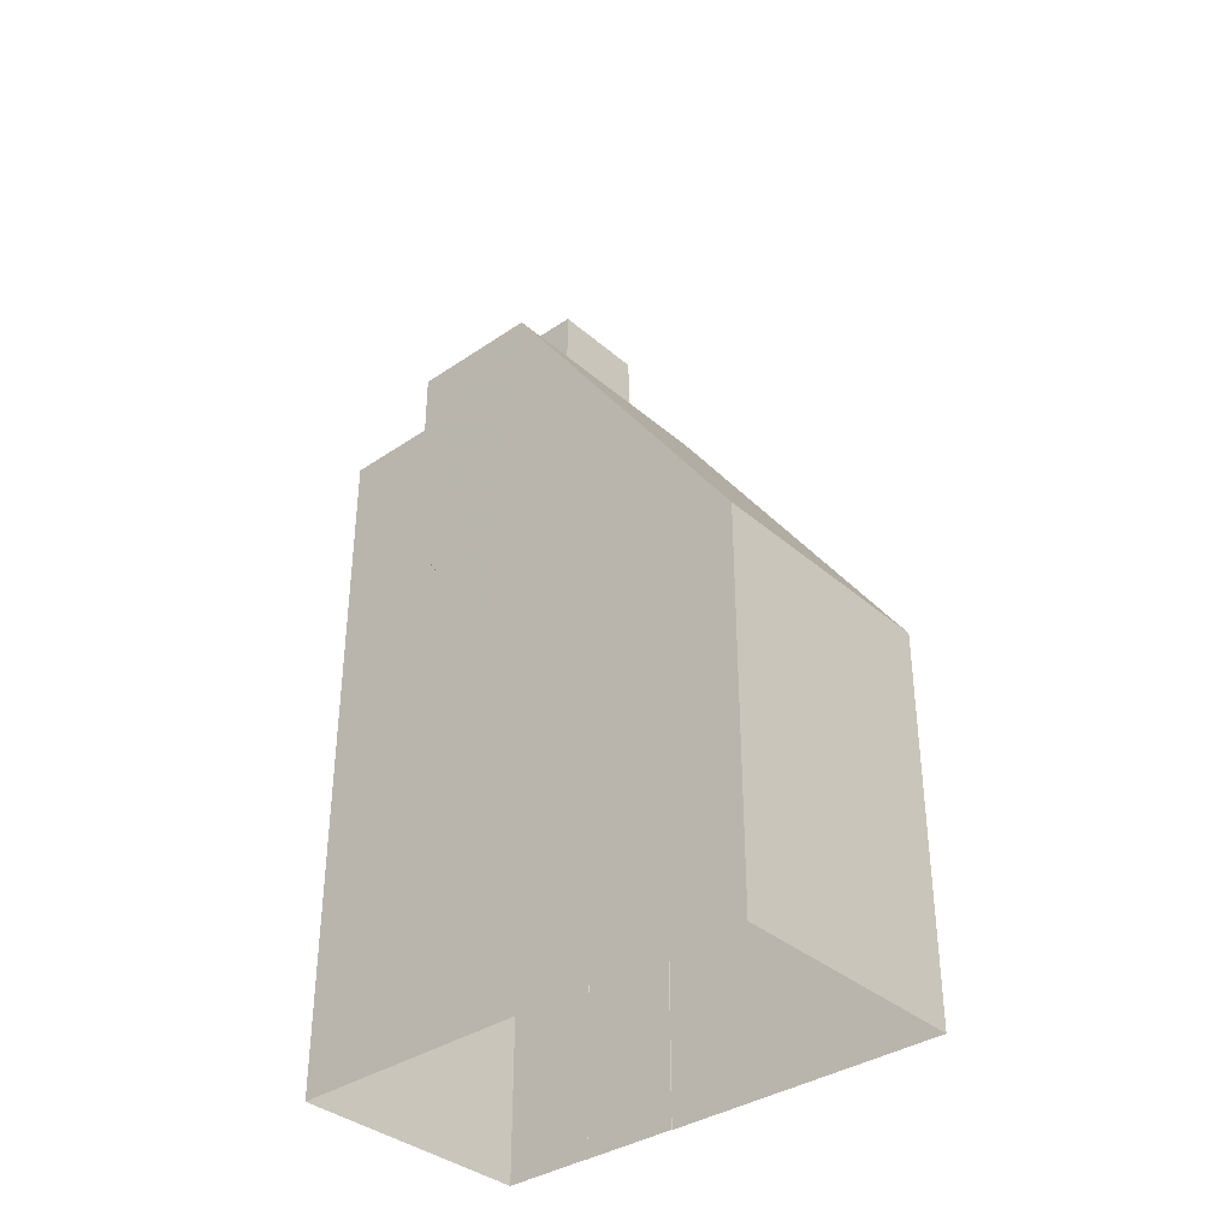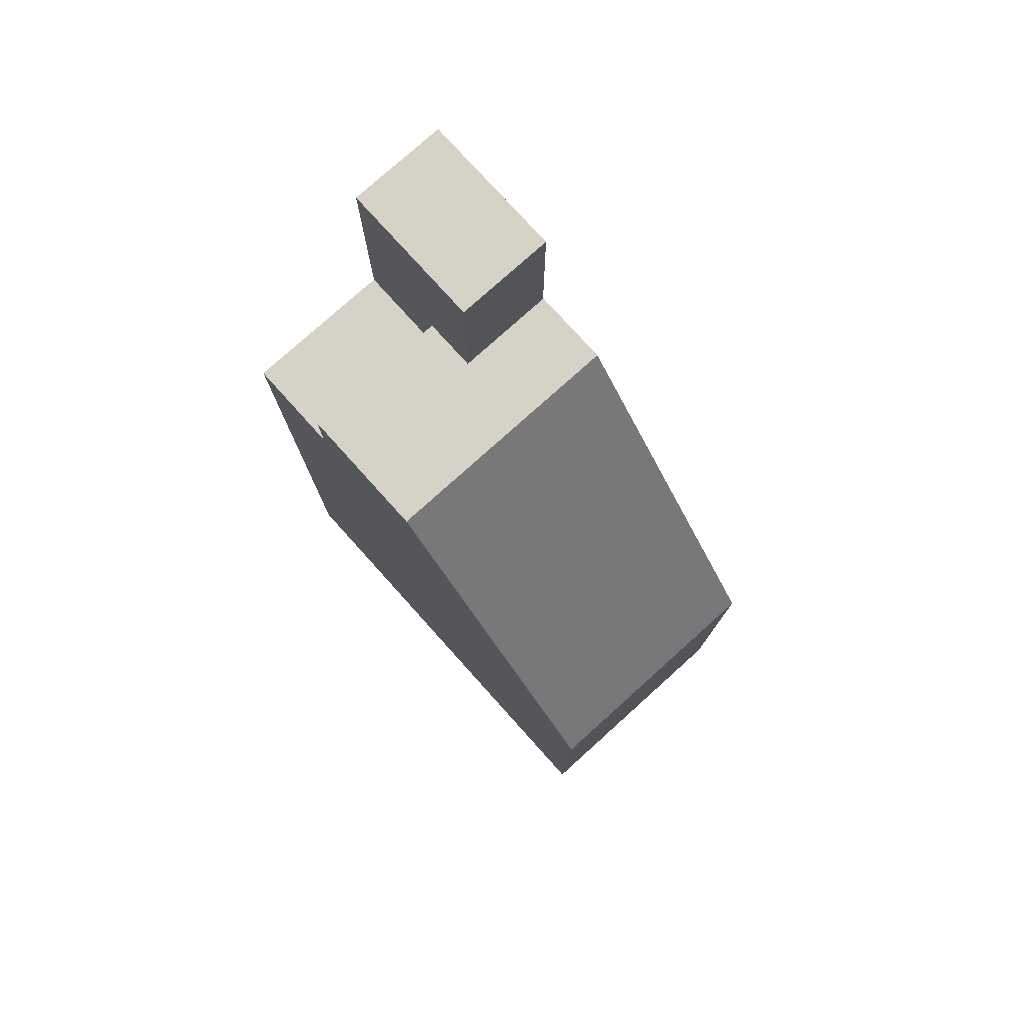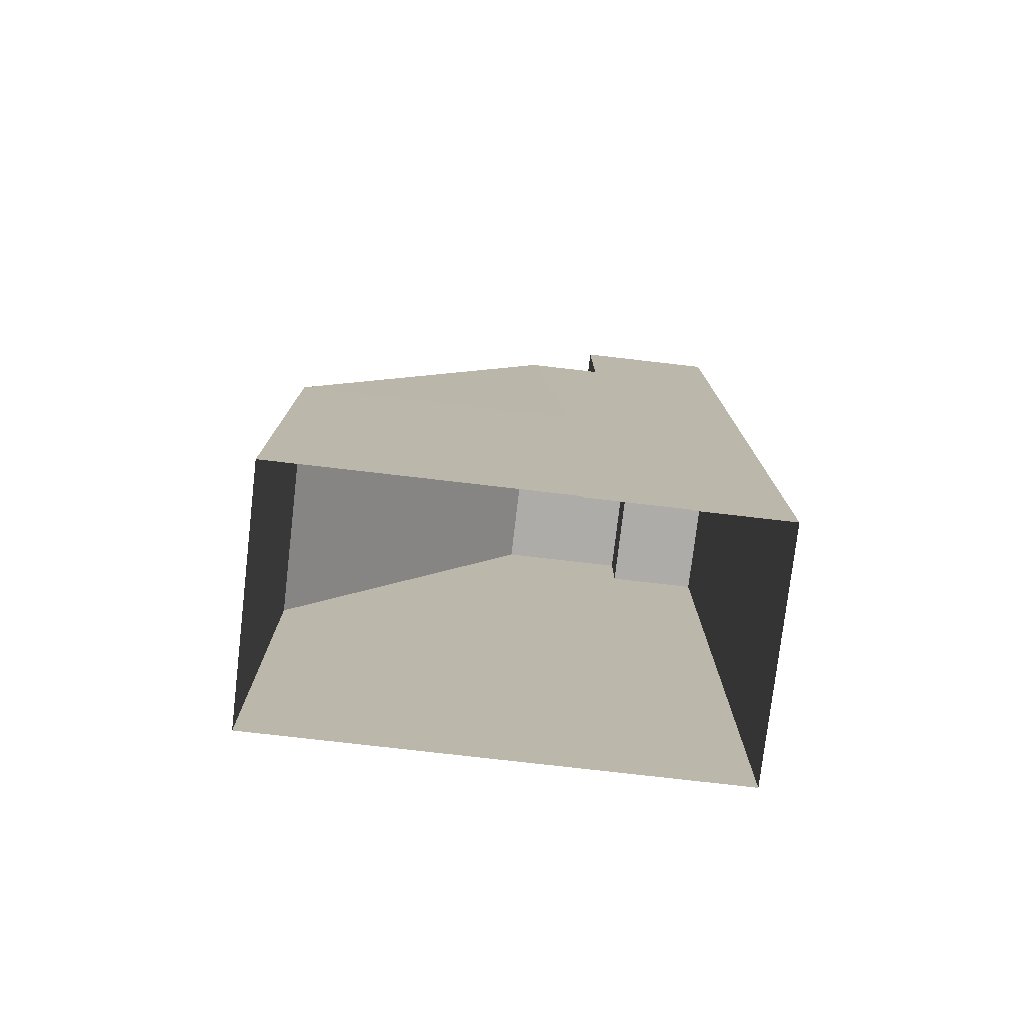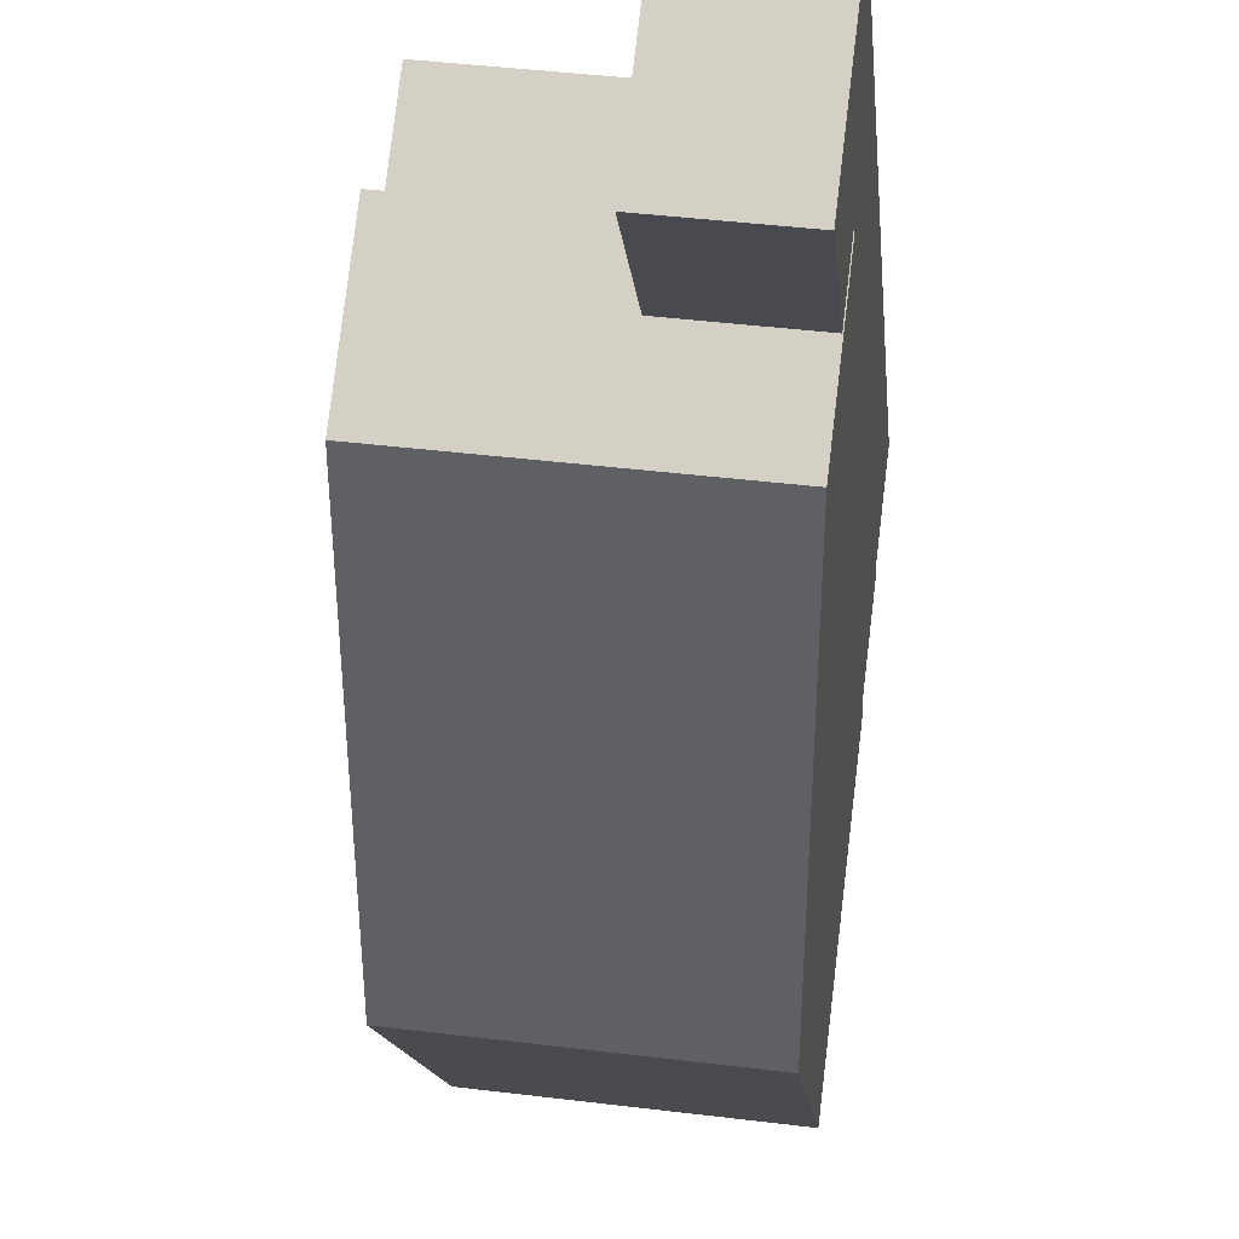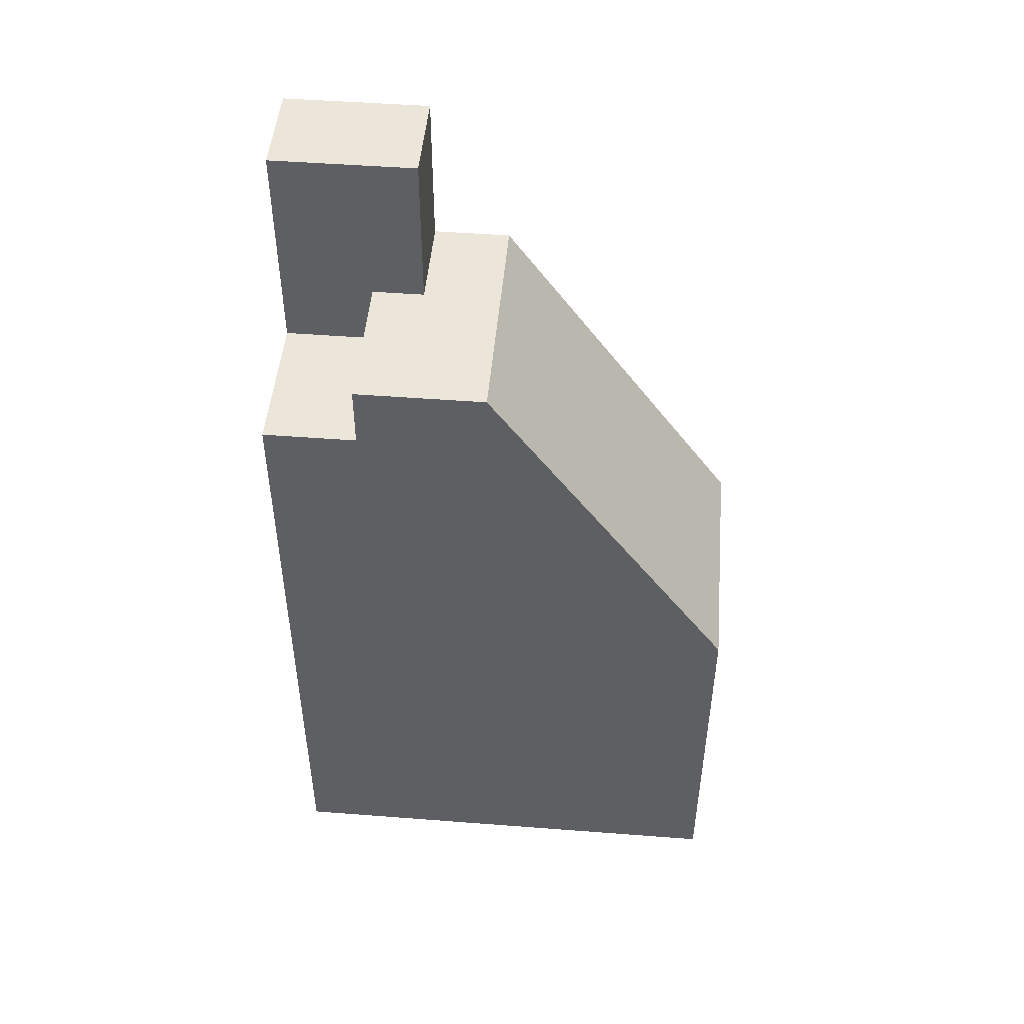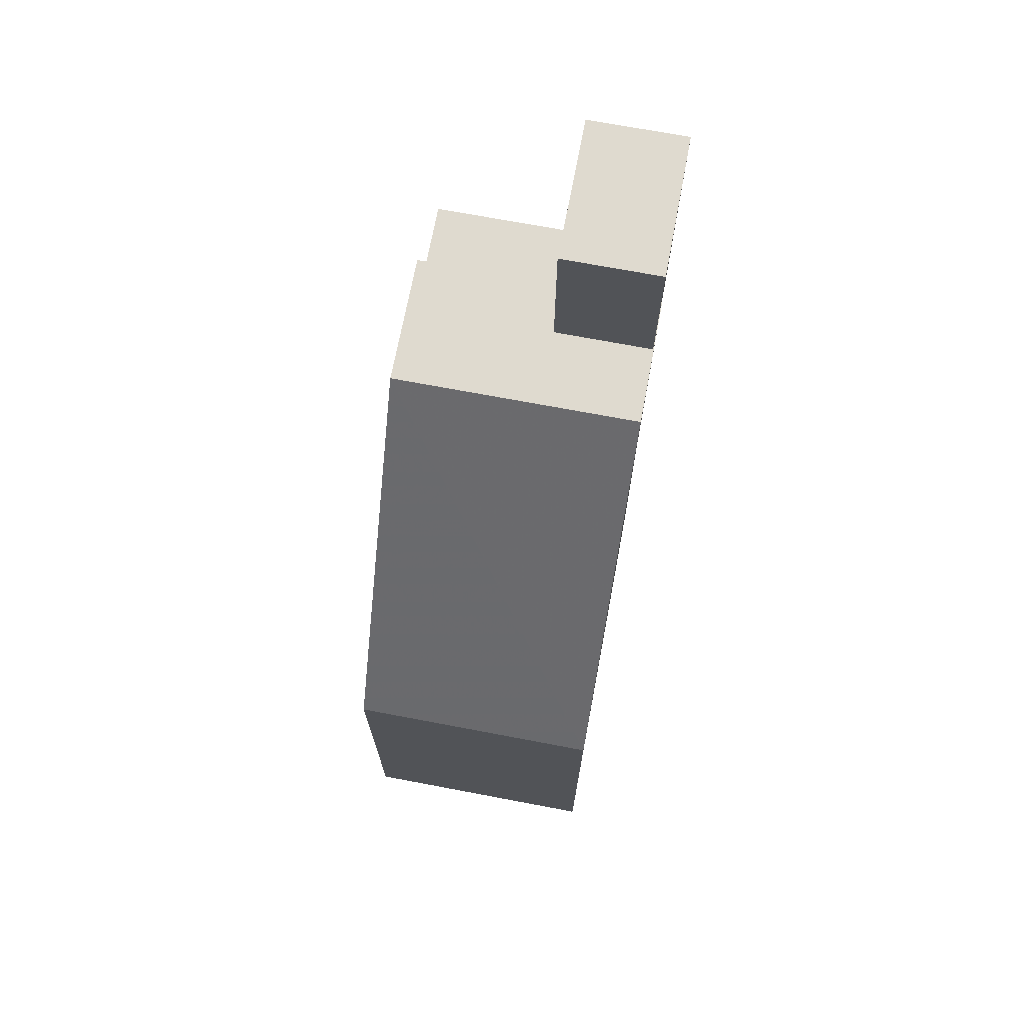
<metadata>
{"format":"obj","ext":"obj","renderer":"f3d","projection":"perspective","resolution":1024,"background":"white","views":[{"elev":-36.0,"azim":-55.1,"up":"+Z"},{"elev":77.9,"azim":-48.8,"up":"+Z"},{"elev":-77.0,"azim":76.6,"up":"+Z"},{"elev":-12.4,"azim":4.7,"up":"+Y"},{"elev":48.3,"azim":-91.9,"up":"+Z"},{"elev":70.9,"azim":3.9,"up":"+Z"}]}
</metadata>
<code>
v -7007 -3.788e+04 23.97
v -7005 -3.788e+04 23.97
v -7007 -3.788e+04 18.53
v -7011 -3.788e+04 18.53
v -7011 -3.788e+04 1.855
v -7005 -3.788e+04 1.853
v -7011 -3.789e+04 1.855
v -7011 -3.789e+04 11.31
v -7011 -3.789e+04 18.53
v -7011 -3.789e+04 11.31
v -7011 -3.789e+04 20.09
v -7011 -3.789e+04 20.09
v -7005 -3.789e+04 20.09
v -7005 -3.789e+04 11.31
v -7005 -3.789e+04 1.853
v -7005 -3.789e+04 1.853
v -7005 -3.789e+04 20.09
v -7005 -3.789e+04 20.09
v -7005 -3.789e+04 1.853
v -7007 -3.789e+04 20.09
v -7007 -3.789e+04 18.53
v -7012 -3.789e+04 11.31
v -7011 -3.789e+04 11.31
v -7005 -3.789e+04 11.31
v -7006 -3.79e+04 11.31
v -7005 -3.789e+04 1.853
v -7006 -3.79e+04 1.853
v -7012 -3.789e+04 1.855
v -7011 -3.789e+04 1.855
v -7005 -3.789e+04 23.97
v -7005 -3.789e+04 20.09
v -7008 -3.789e+04 20.09
v -7008 -3.789e+04 23.97
f 27 28 16
f 26 27 16
f 28 29 7
f 6 19 5
f 19 7 5
f 15 16 19
f 16 28 7
f 16 7 19
f 1 2 3
f 4 3 5
f 5 3 6
f 3 2 6
f 7 8 5
f 5 8 4
f 9 10 11
f 9 11 12
f 4 10 9
f 8 10 4
f 13 14 15
f 15 14 16
f 17 14 13
f 18 13 15
f 19 18 15
f 9 12 20
f 21 9 20
f 22 11 23
f 24 17 25
f 26 25 27
f 26 24 25
f 25 28 27
f 25 22 28
f 22 23 29
f 28 22 29
f 16 24 26
f 16 14 24
f 7 29 23
f 8 7 23
f 30 18 2
f 2 18 6
f 30 31 18
f 6 18 19
f 32 30 33
f 32 31 30
f 21 20 3
f 3 20 1
f 1 20 33
f 20 32 33
f 21 4 9
f 21 3 4
f 31 13 18
f 13 31 17
f 12 11 32
f 20 12 32
f 11 17 32
f 32 17 31
f 11 10 23
f 8 23 10
f 17 11 25
f 25 11 22
f 14 17 24
f 1 30 2
f 1 33 30

</code>
